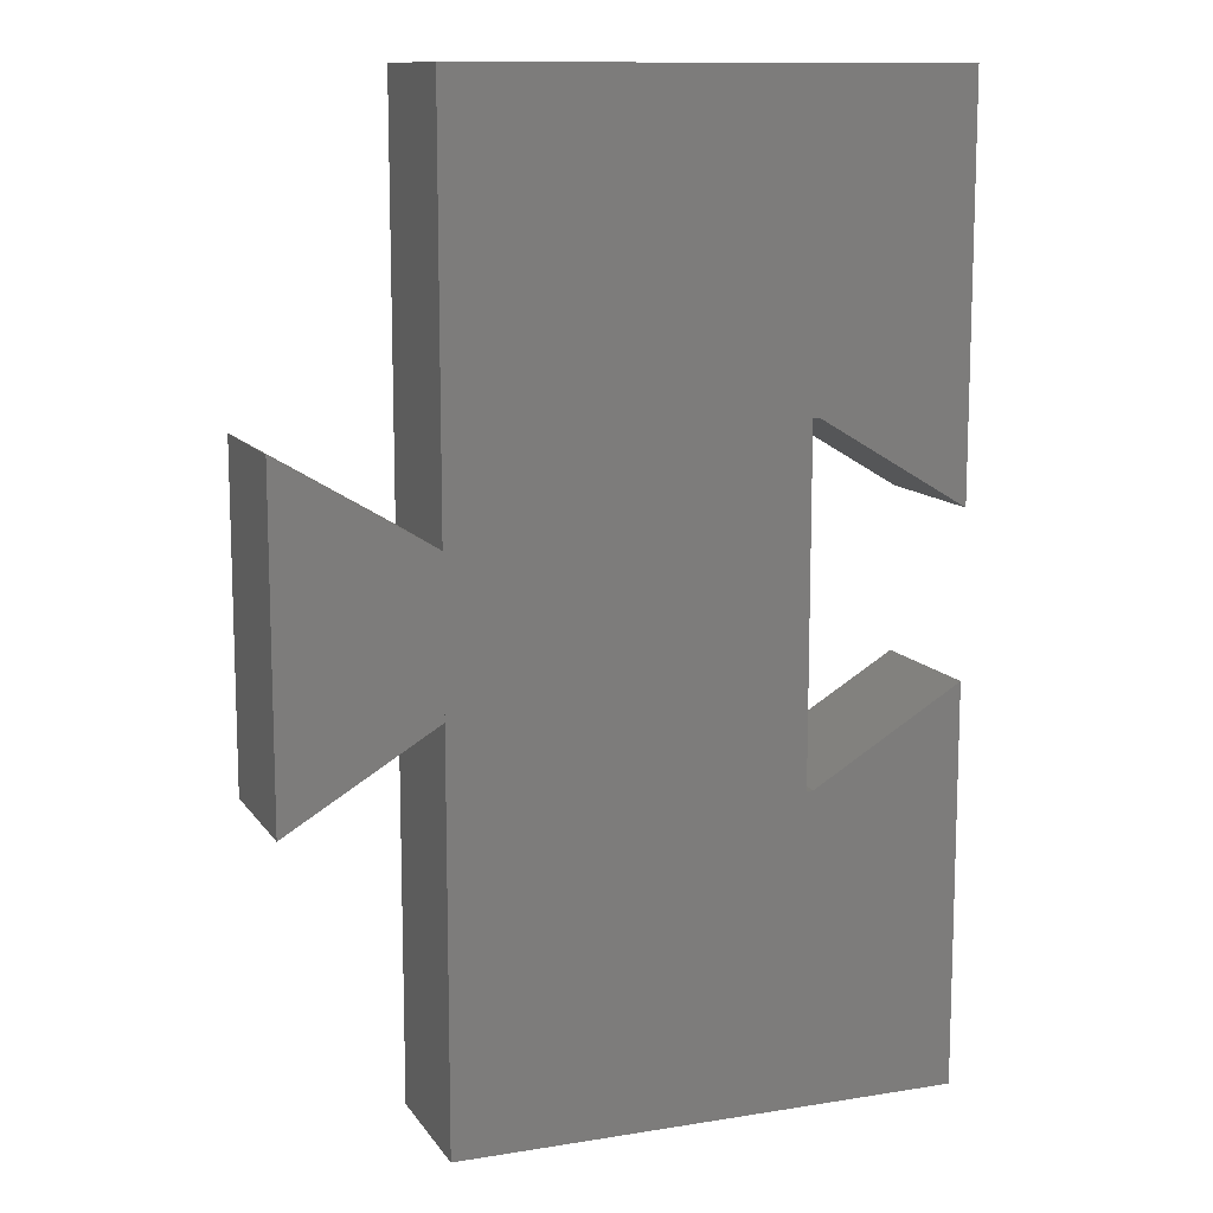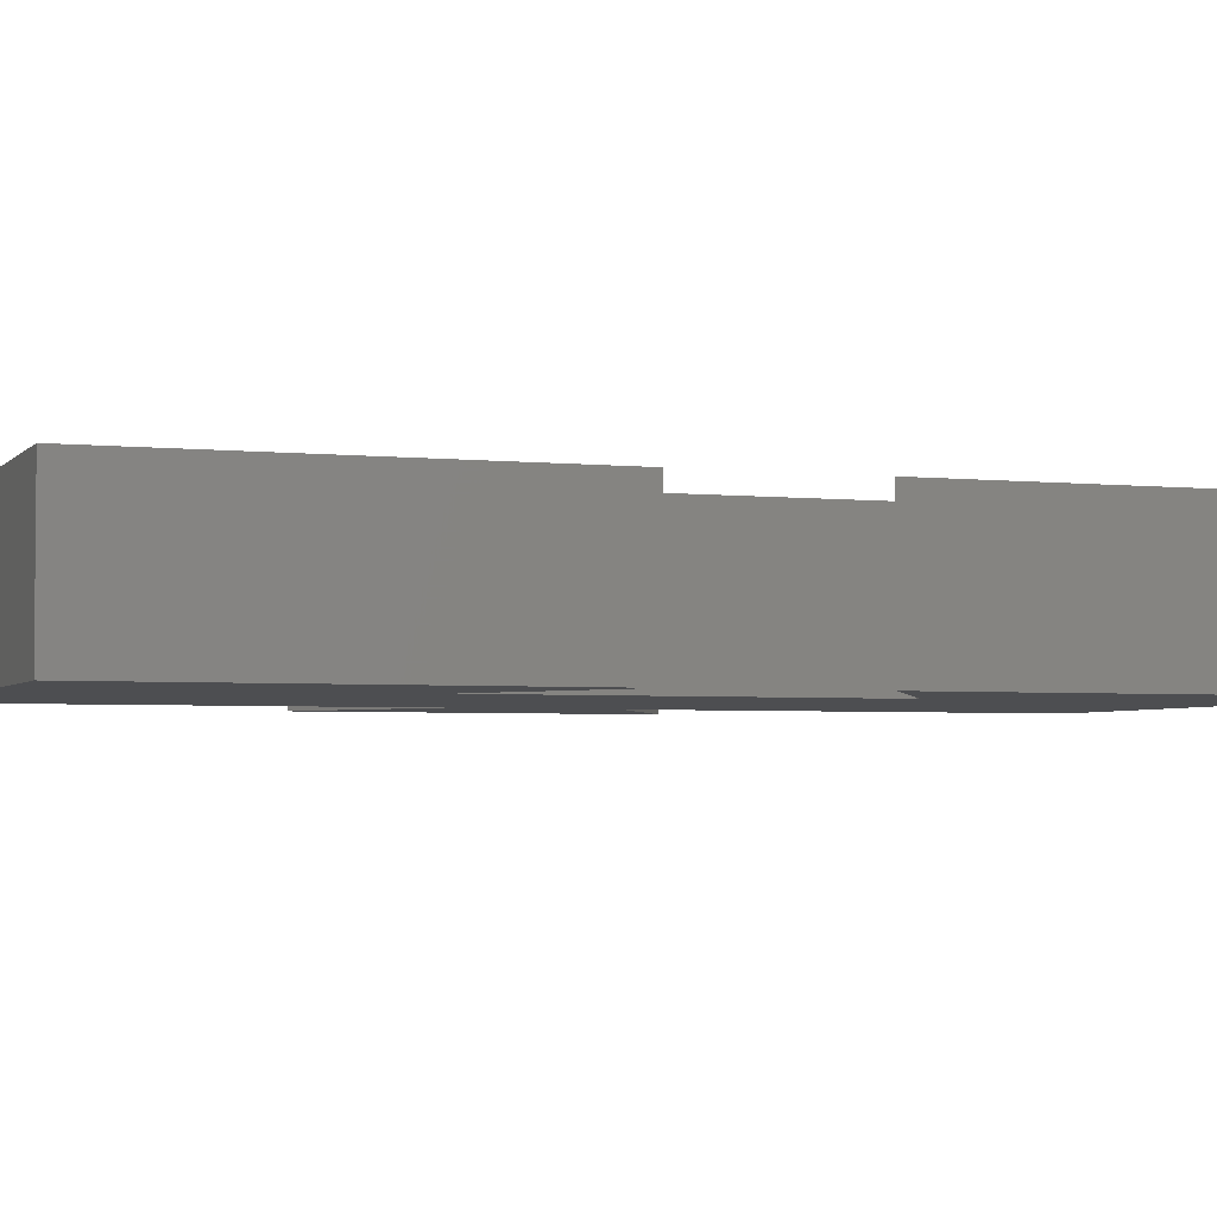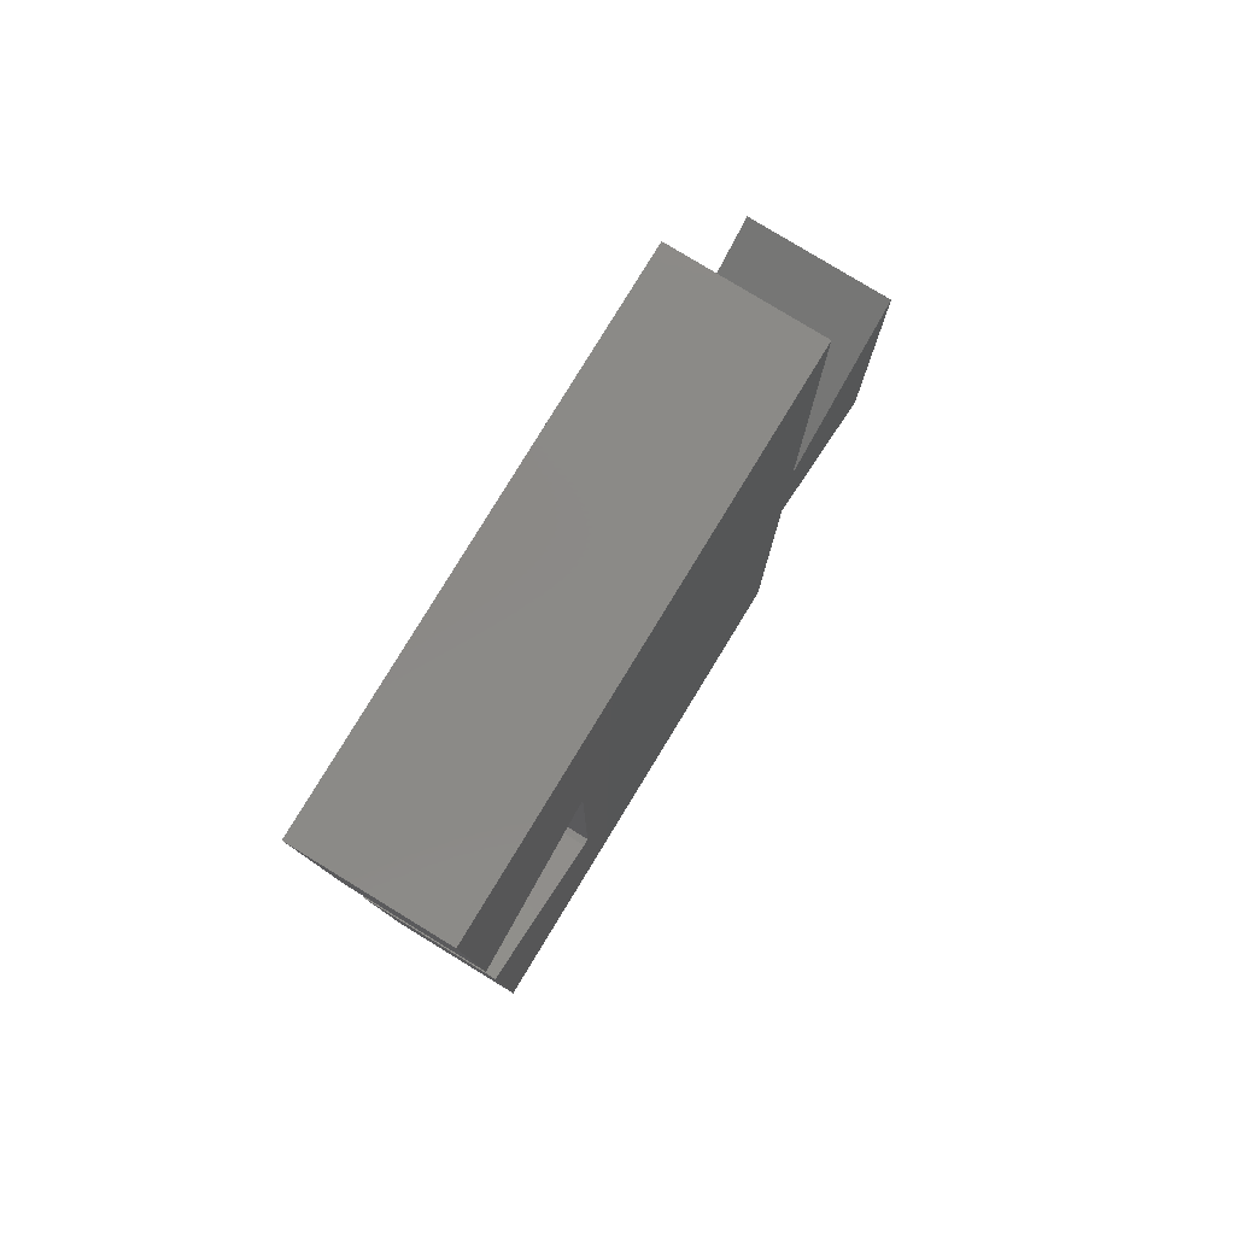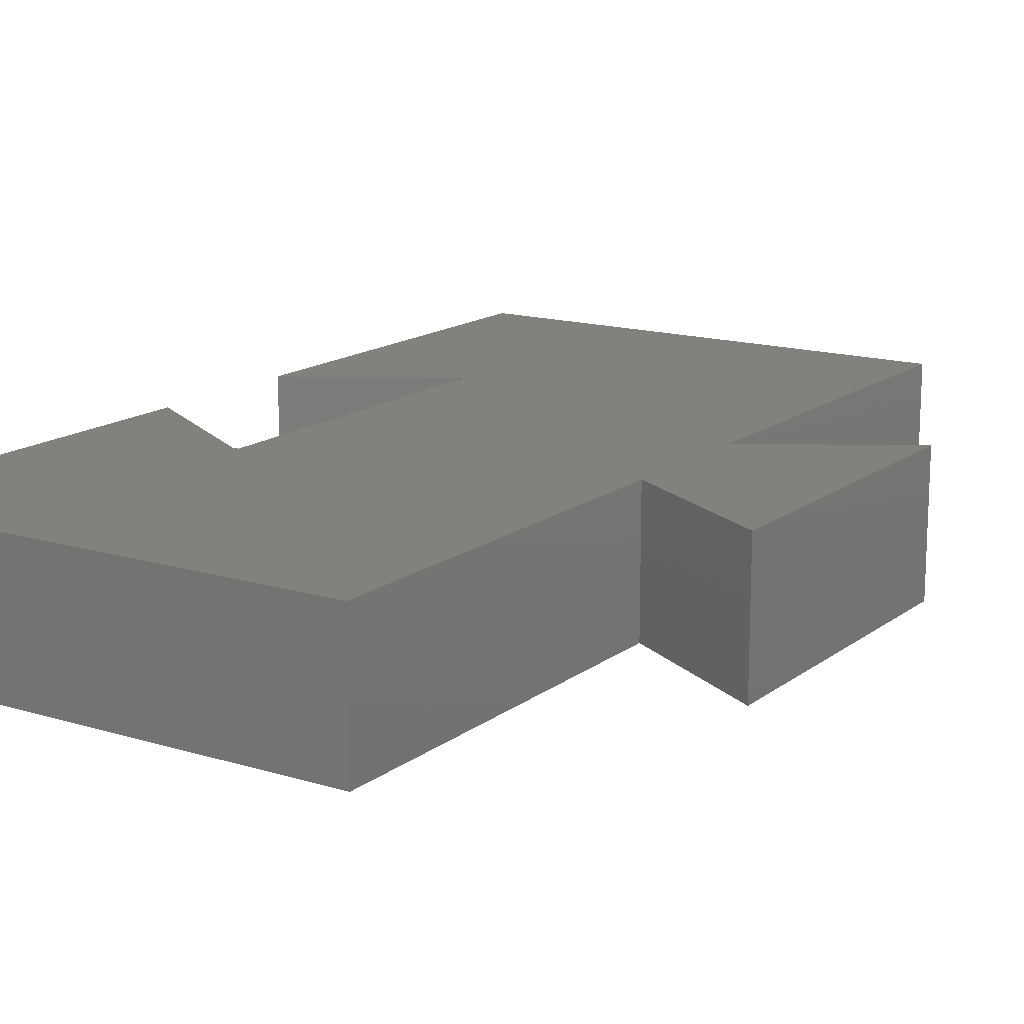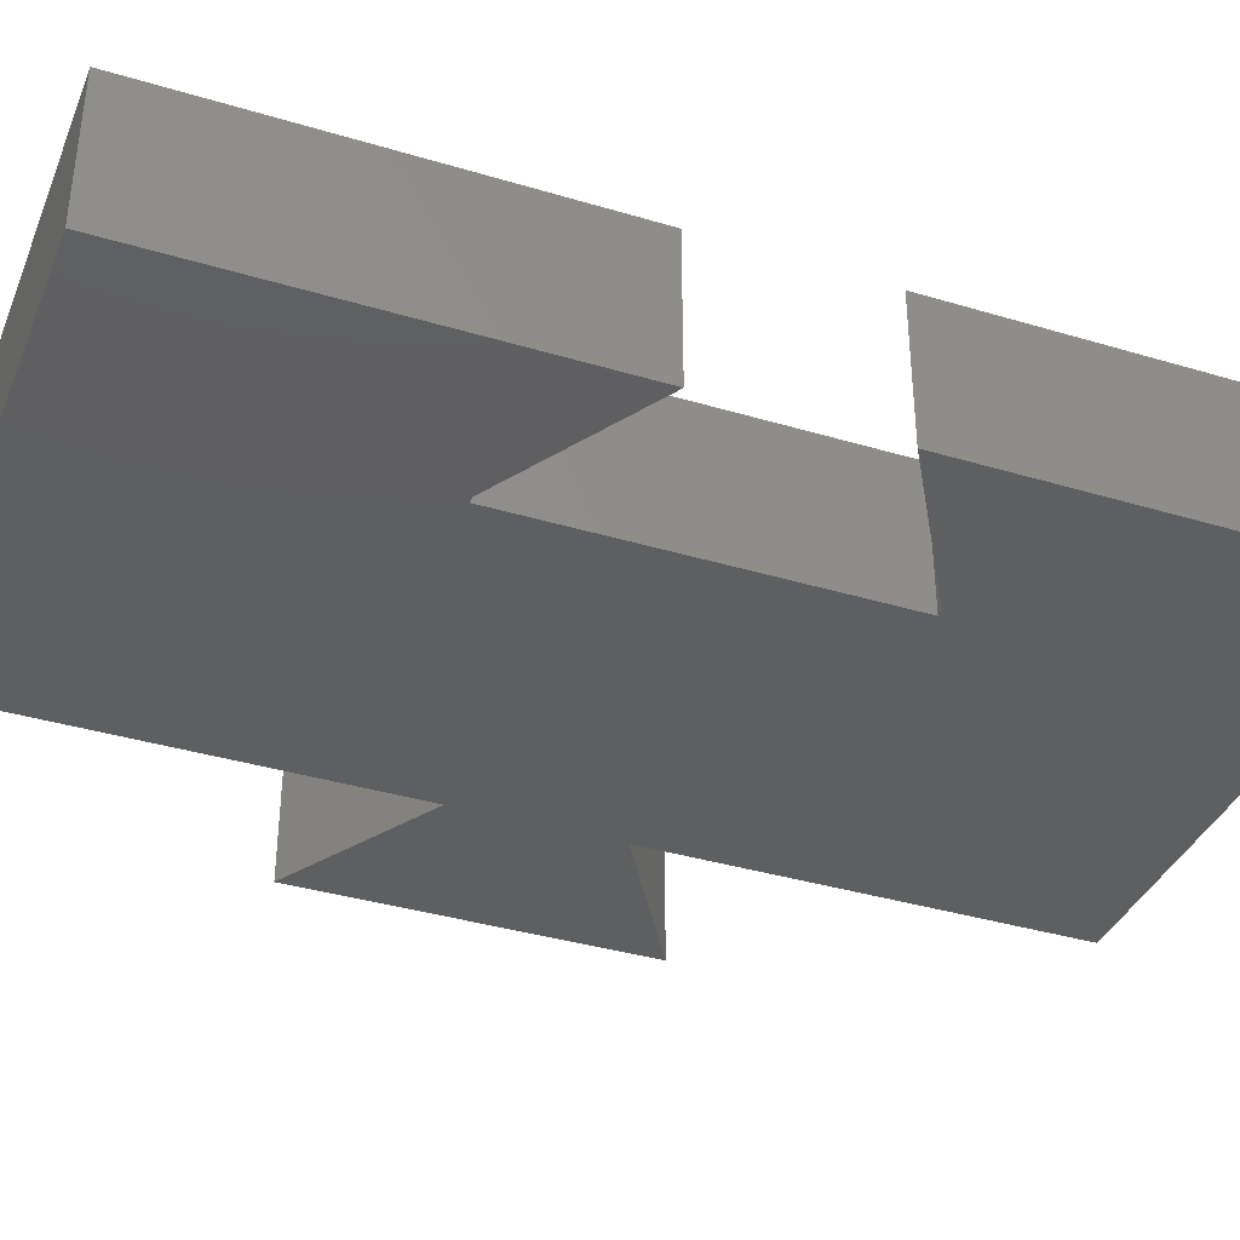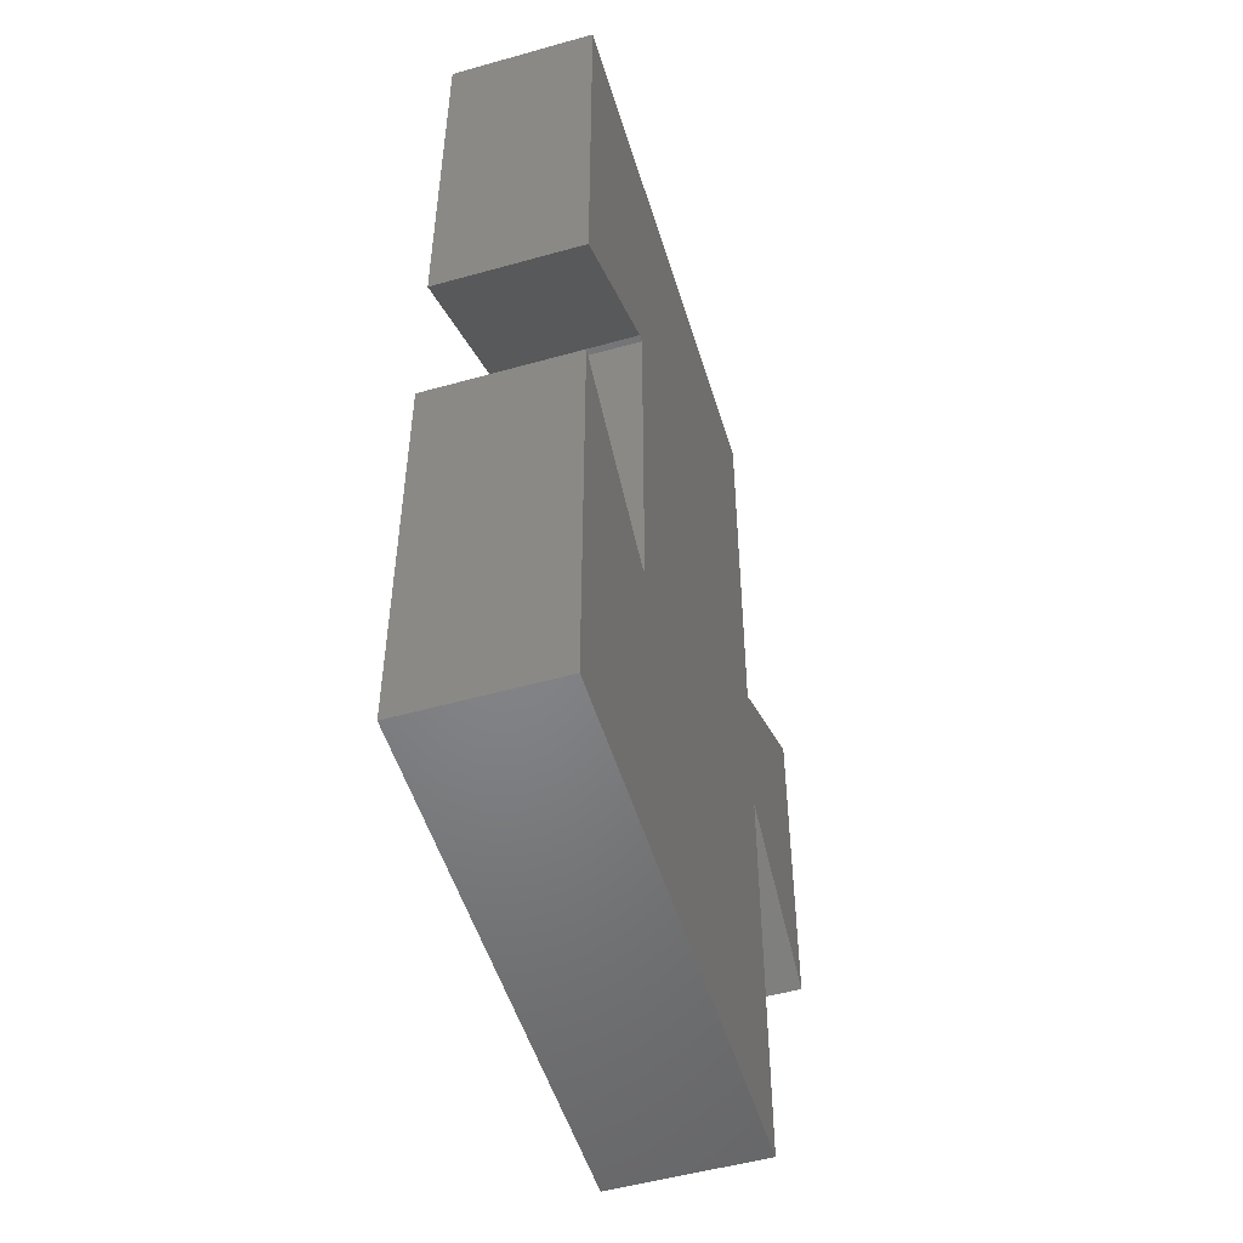
<metadata>
{"format":"stl","ext":"stl","renderer":"f3d","projection":"perspective","resolution":1024,"background":"white","views":[{"elev":11.8,"azim":158.9,"up":"+Y"},{"elev":-3.4,"azim":-110.0,"up":"+Z"},{"elev":79.8,"azim":-58.6,"up":"+Y"},{"elev":15.1,"azim":33.1,"up":"+Z"},{"elev":-37.5,"azim":-111.0,"up":"+Z"},{"elev":-52.0,"azim":-73.1,"up":"+Y"}]}
</metadata>
<code>
# stl→obj: 34 verts, 68 faces
v 0 0 2
v 0 0 6.7
v 0 13.27 2
v 0 13.27 6.7
v 16.73 0 2
v 16.73 0 6.7
v 4.998 10.28 2
v 0 18.73 2
v 4.998 21.73 2
v 4.998 21.72 2
v 5.223 10.28 2
v 5.223 21.73 2
v 0 32 2
v 16.73 13.5 2
v 21.73 21.5 2
v 21.73 10.5 2
v 16.73 26 2
v 16.73 32 2
v 16.73 6 2
v 16.73 18.5 2
v 4.998 10.28 6.7
v 21.73 21.5 6.7
v 16.73 13.5 6.7
v 21.73 10.5 6.7
v 16.73 18.5 6.7
v 4.998 21.73 6.7
v 5.223 21.73 6.7
v 16.73 32 6.7
v 0 32 6.7
v 0 18.73 6.7
v 16.73 26 6.7
v 4.998 21.72 6.7
v 16.73 6 6.7
v 5.223 10.28 6.7
f 1 2 3
f 3 2 4
f 2 1 5
f 6 2 5
f 1 3 5
f 7 3 7
f 5 3 7
f 8 9 10
f 11 12 5
f 12 13 5
f 14 15 16
f 9 8 13
f 9 13 12
f 17 13 18
f 5 13 19
f 14 20 15
f 19 17 20
f 19 20 14
f 17 19 13
f 11 5 7
f 21 7 4
f 4 7 3
f 4 2 6
f 21 4 6
f 22 23 24
f 22 25 23
f 26 27 28
f 29 30 28
f 27 31 28
f 30 26 28
f 30 32 26
f 33 34 6
f 34 21 6
f 21 4 21
f 27 25 31
f 27 23 25
f 27 33 23
f 27 34 33
f 6 5 19
f 33 6 19
f 23 33 19
f 14 23 19
f 23 14 16
f 24 23 16
f 16 15 22
f 24 16 22
f 20 25 15
f 15 25 22
f 31 25 20
f 17 31 20
f 31 17 18
f 28 31 18
f 13 29 18
f 18 29 28
f 8 30 13
f 13 30 29
f 10 32 30
f 8 10 30
f 26 32 10
f 9 26 10
f 12 27 26
f 9 12 26
f 34 27 11
f 11 27 12
f 34 11 21
f 21 11 7
f 21 21 7
f 7 21 7

</code>
